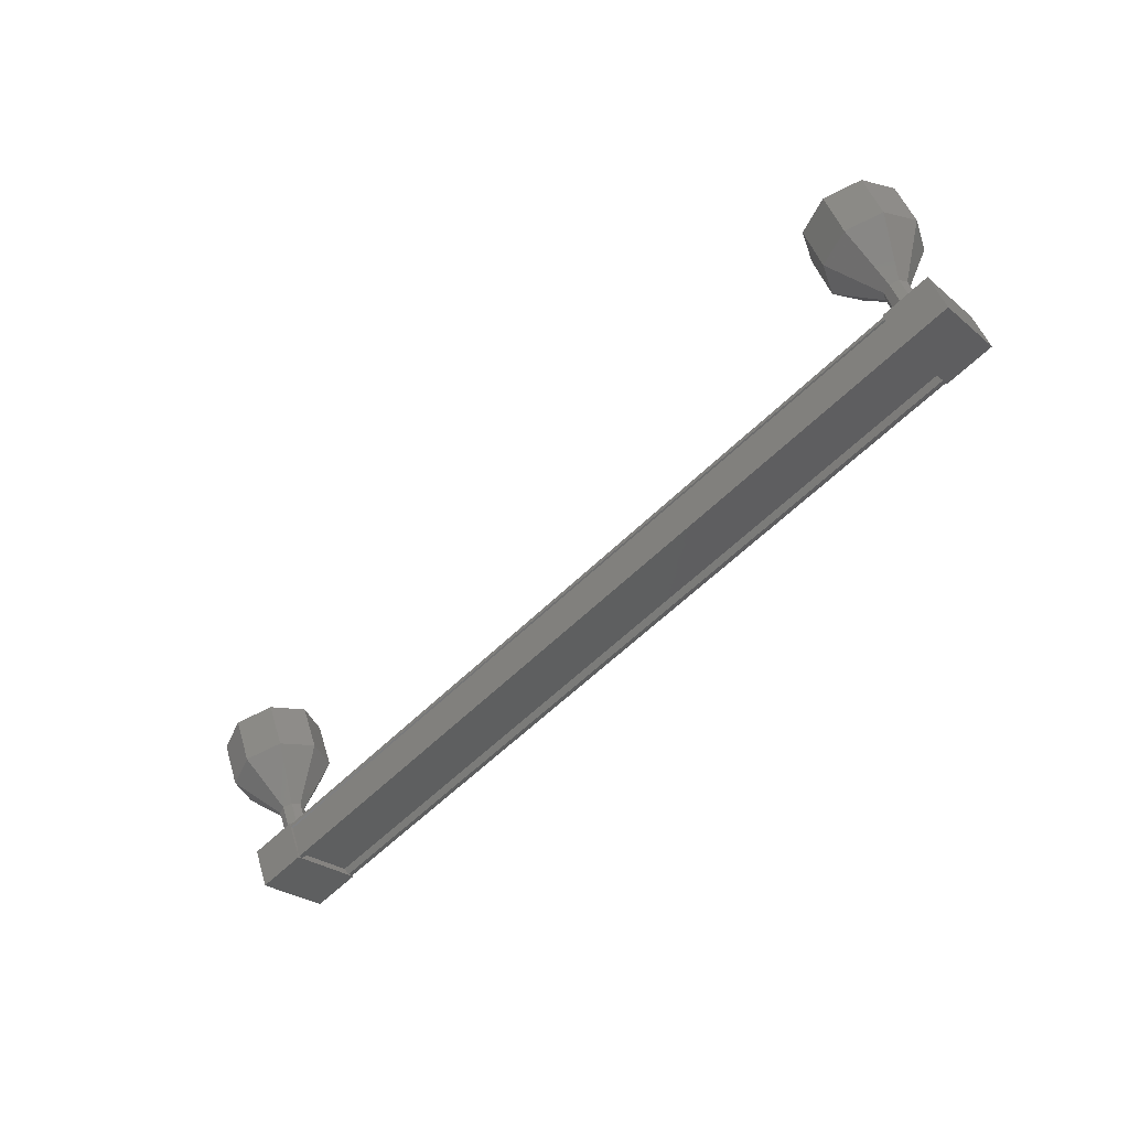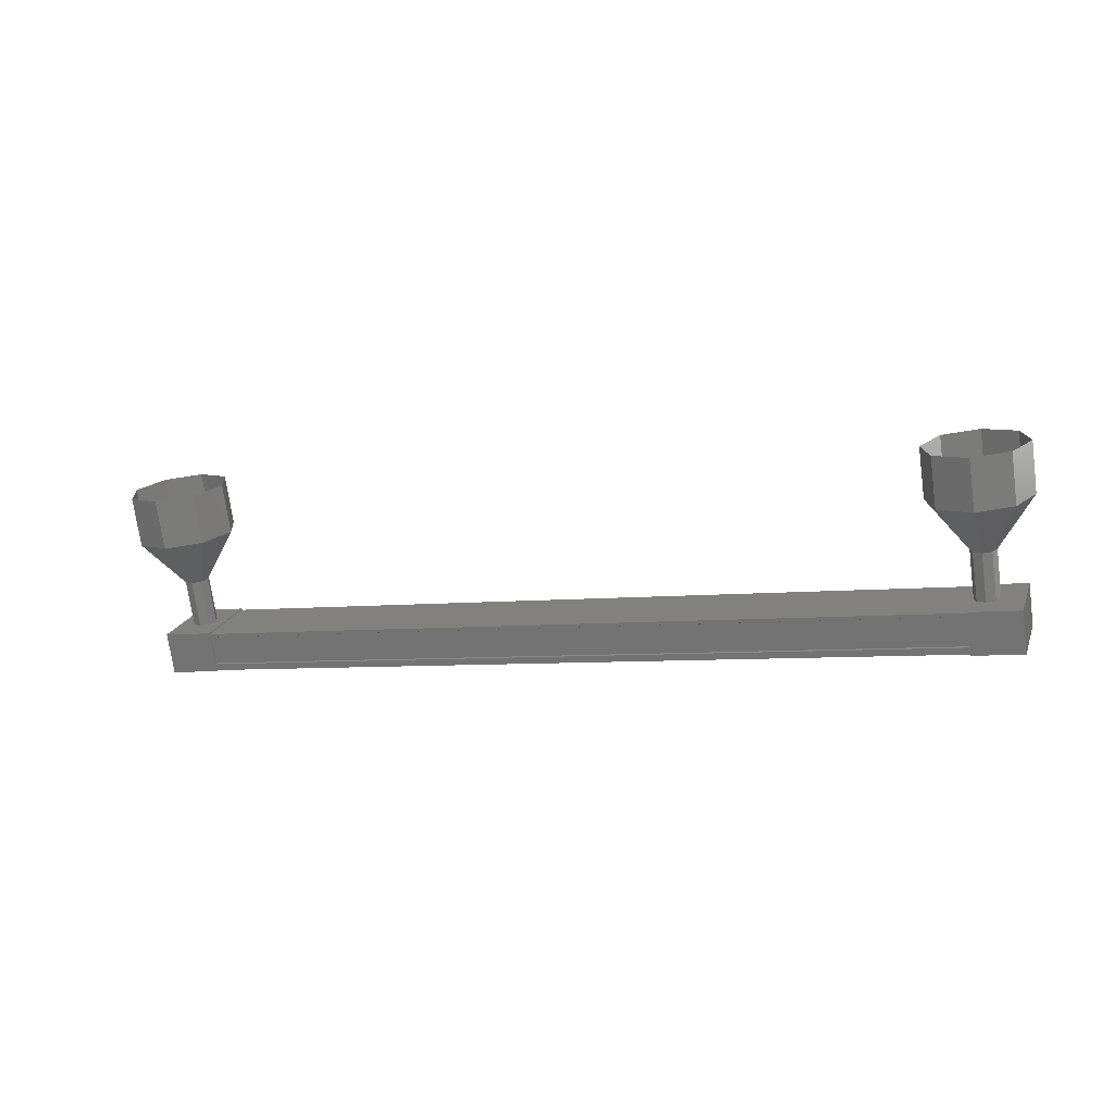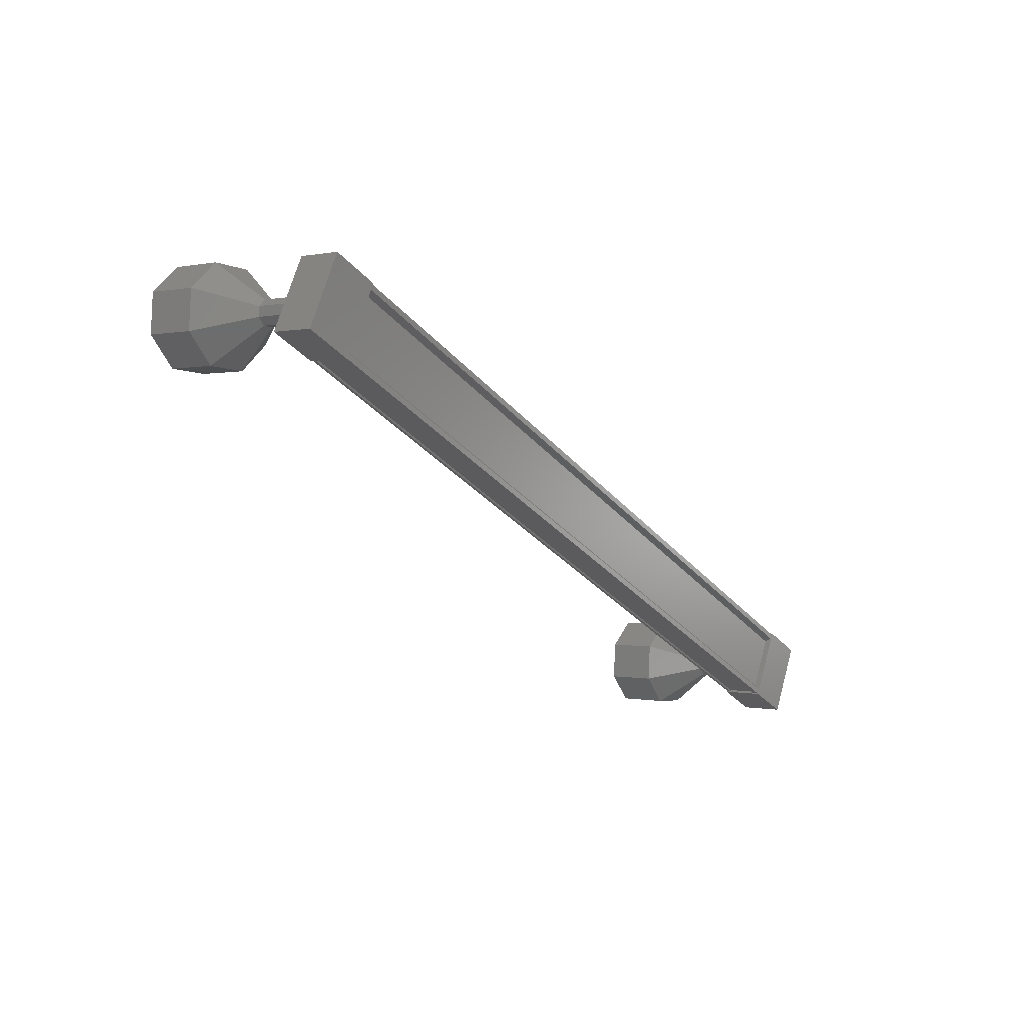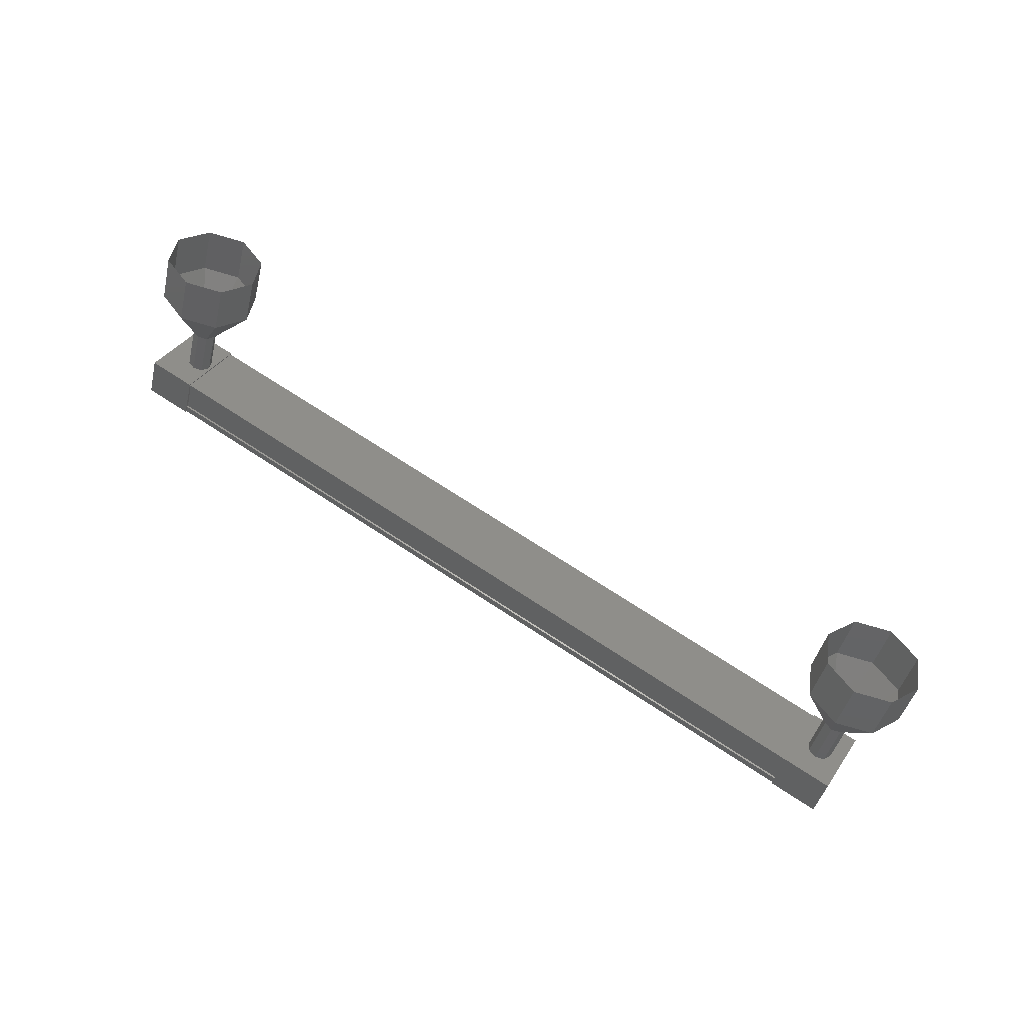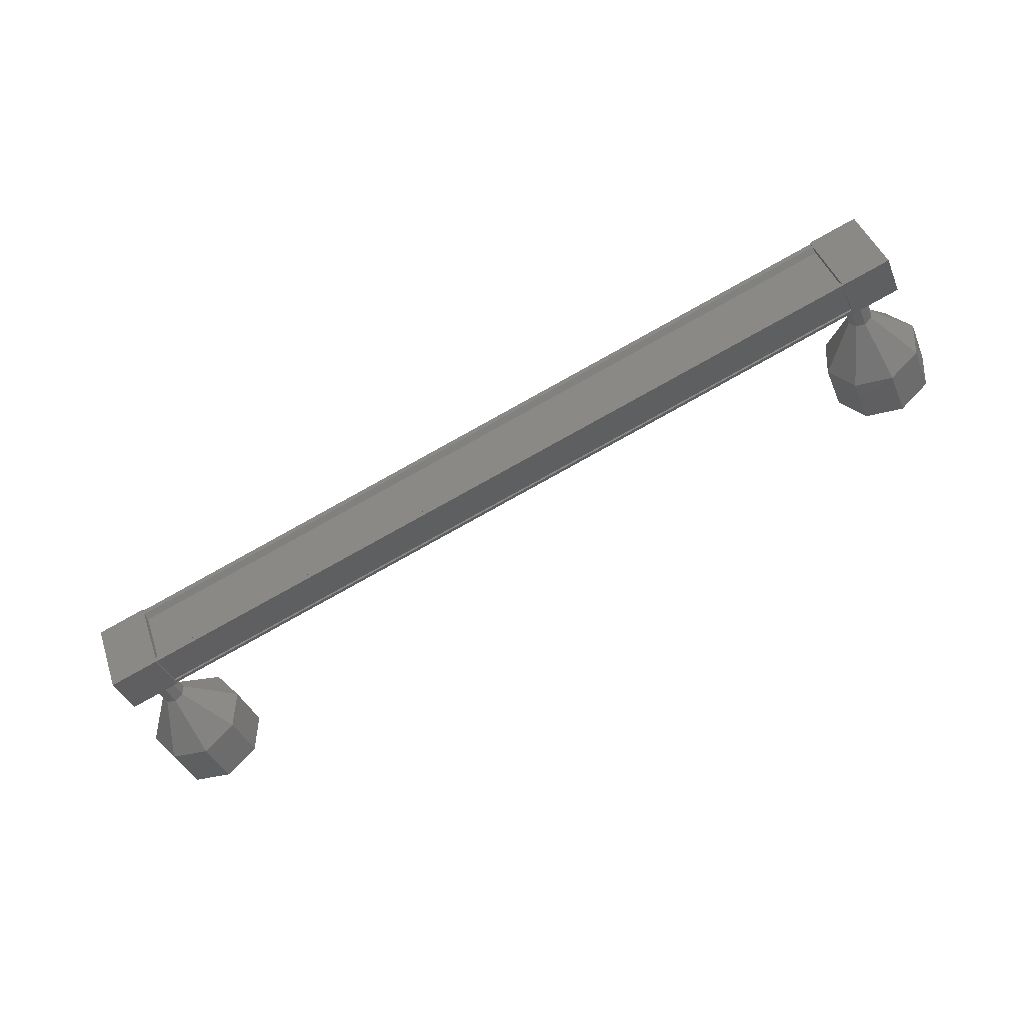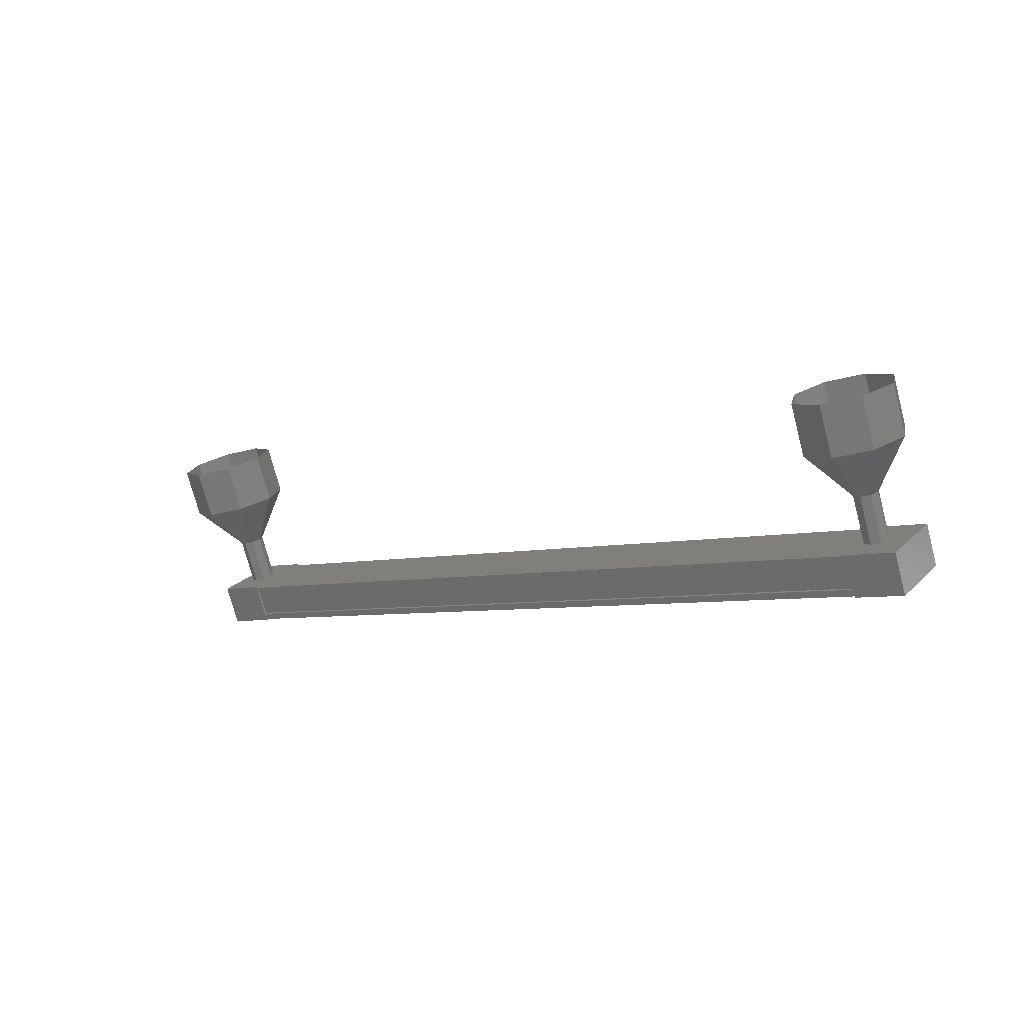
<metadata>
{"format":"stl","ext":"stl","renderer":"f3d","projection":"perspective","resolution":1024,"background":"white","views":[{"elev":-61.0,"azim":35.8,"up":"+Y"},{"elev":-6.6,"azim":10.3,"up":"+Y"},{"elev":-42.4,"azim":-56.2,"up":"+Z"},{"elev":66.7,"azim":-154.9,"up":"+Y"},{"elev":-65.6,"azim":27.5,"up":"+Z"},{"elev":-6.0,"azim":29.0,"up":"+Y"}]}
</metadata>
<code>
# stl→obj: 106 verts, 152 faces
v 451.9 101.9 113.7
v 451.9 101.8 113.7
v 435.4 101.8 111.2
v 435.4 101.8 111.3
v 435.5 102.4 110.2
v 435.6 102.3 110
v 452 102.3 112.6
v 435.6 102.4 109.9
v 452.1 102.4 112.5
v 435.5 103.1 110.2
v 452 103.1 112.8
v 435.5 103 110.3
v 452 103 112.8
v 452 102.5 112.6
v 435.4 101.9 111.1
v 452 102.4 112.7
v 435.6 102.5 110
v 435 101.7 111.2
v 435.2 103.1 110.2
v 435.2 102.4 109.9
v 436.2 102.4 110
v 436 101.7 111.4
v 436.1 103.1 110.4
v 435.9 102.5 111.7
v 434.9 102.5 111.6
v 451.4 102.4 112.4
v 451.2 101.7 113.7
v 451.4 103.1 112.7
v 451.2 102.5 114.1
v 452.2 102.5 114.2
v 452.2 101.7 113.9
v 452.4 102.4 112.5
v 452.4 103.1 112.9
v 451.8 101.8 113.8
v 451.8 101.9 113.9
v 435.4 101.9 111.3
v 451.8 102.4 114.1
v 435.3 102.4 111.5
v 435.3 102.4 111.6
v 451.8 102.5 114.2
v 435.3 102.5 111.6
v 435.5 103.1 110.3
v 451.7 103.7 113.9
v 452.4 104.6 114.4
v 451.7 103.6 114
v 452 104.3 115
v 451.5 103.6 114.1
v 451.3 104.2 115.1
v 451.3 103.6 114
v 450.6 104.3 114.8
v 451.3 103.7 113.8
v 450.4 104.6 114.1
v 451.4 103.8 113.7
v 450.8 104.9 113.5
v 451.5 103.8 113.6
v 451.6 105 113.4
v 451.7 103.8 113.7
v 452.2 104.9 113.7
v 435.8 102.8 111
v 435.8 103.7 111.4
v 435.7 102.7 111.1
v 435.7 103.6 111.5
v 435.5 102.7 111.2
v 435.5 103.6 111.6
v 435.4 102.7 111.1
v 435.3 103.6 111.5
v 435.3 102.8 110.9
v 435.3 103.7 111.3
v 435.4 102.9 110.8
v 435.4 103.8 111.2
v 435.6 102.9 110.7
v 435.5 103.8 111.1
v 435.8 102.9 110.8
v 435.7 103.8 111.2
v 436.4 104.6 111.9
v 436.4 105.5 112.3
v 436 104.3 112.5
v 436 105.2 112.9
v 435.3 104.2 112.7
v 435.2 105.1 113.1
v 434.7 104.3 112.3
v 434.6 105.2 112.7
v 434.5 104.6 111.6
v 434.4 105.5 112
v 434.8 104.9 111
v 434.8 105.8 111.4
v 435.6 105 110.9
v 435.5 105.9 111.3
v 436.2 104.9 111.2
v 436.2 105.8 111.7
v 451.8 102.8 113.5
v 451.7 102.7 113.6
v 451.5 102.7 113.7
v 451.4 102.7 113.6
v 451.3 102.8 113.4
v 451.4 102.9 113.2
v 451.6 102.9 113.2
v 451.8 102.9 113.3
v 452.2 105.8 114.1
v 452.4 105.5 114.8
v 452 105.2 115.4
v 451.2 105.1 115.6
v 450.6 105.2 115.2
v 450.4 105.5 114.5
v 450.8 105.8 113.9
v 451.5 105.9 113.8
f 1 2 3
f 3 2 4
f 5 6 7
f 7 6 8
f 8 9 7
f 10 11 12
f 12 11 13
f 13 14 12
f 3 15 1
f 1 15 5
f 5 16 1
f 7 16 5
f 9 8 14
f 14 8 17
f 17 14 14
f 17 14 17
f 12 14 17
f 18 19 20
f 20 19 21
f 21 22 20
f 23 22 21
f 24 22 23
f 23 19 24
f 24 19 25
f 25 19 18
f 18 22 25
f 20 22 18
f 26 27 28
f 28 27 29
f 29 30 28
f 27 30 29
f 31 30 27
f 27 32 31
f 31 32 30
f 30 32 33
f 33 28 30
f 32 28 33
f 26 28 32
f 32 27 26
f 2 34 4
f 4 34 35
f 35 36 4
f 35 36 35
f 36 36 35
f 35 37 36
f 36 37 38
f 38 37 37
f 37 39 38
f 40 39 37
f 41 39 40
f 40 11 41
f 41 11 42
f 42 11 10
f 23 21 19
f 22 24 25
f 11 11 10
f 43 44 45
f 45 44 46
f 46 47 45
f 48 47 46
f 49 47 48
f 48 50 49
f 49 50 51
f 51 50 52
f 52 53 51
f 54 53 52
f 55 53 54
f 54 56 55
f 55 56 57
f 57 56 58
f 58 43 57
f 44 43 58
f 59 60 61
f 61 60 62
f 62 63 61
f 64 63 62
f 65 63 64
f 64 66 65
f 65 66 67
f 67 66 68
f 68 69 67
f 70 69 68
f 71 69 70
f 70 72 71
f 71 72 73
f 73 72 74
f 74 59 73
f 60 59 74
f 75 76 77
f 77 76 78
f 78 79 77
f 80 79 78
f 81 79 80
f 80 82 81
f 81 82 83
f 83 82 84
f 84 85 83
f 86 85 84
f 87 85 86
f 86 88 87
f 87 88 89
f 89 88 90
f 90 75 89
f 76 75 90
f 60 75 62
f 62 75 77
f 77 64 62
f 79 64 77
f 66 64 79
f 79 81 66
f 66 81 68
f 68 81 83
f 83 70 68
f 85 70 83
f 72 70 85
f 85 87 72
f 72 87 74
f 74 87 89
f 89 60 74
f 75 60 89
f 91 43 92
f 92 43 45
f 45 93 92
f 47 93 45
f 94 93 47
f 47 49 94
f 94 49 95
f 95 49 51
f 51 96 95
f 53 96 51
f 97 96 53
f 53 55 97
f 97 55 98
f 98 55 57
f 57 91 98
f 43 91 57
f 58 99 44
f 44 99 100
f 100 46 44
f 101 46 100
f 48 46 101
f 101 102 48
f 48 102 50
f 50 102 103
f 103 52 50
f 104 52 103
f 54 52 104
f 104 105 54
f 54 105 56
f 56 105 106
f 106 58 56
f 99 58 106

</code>
